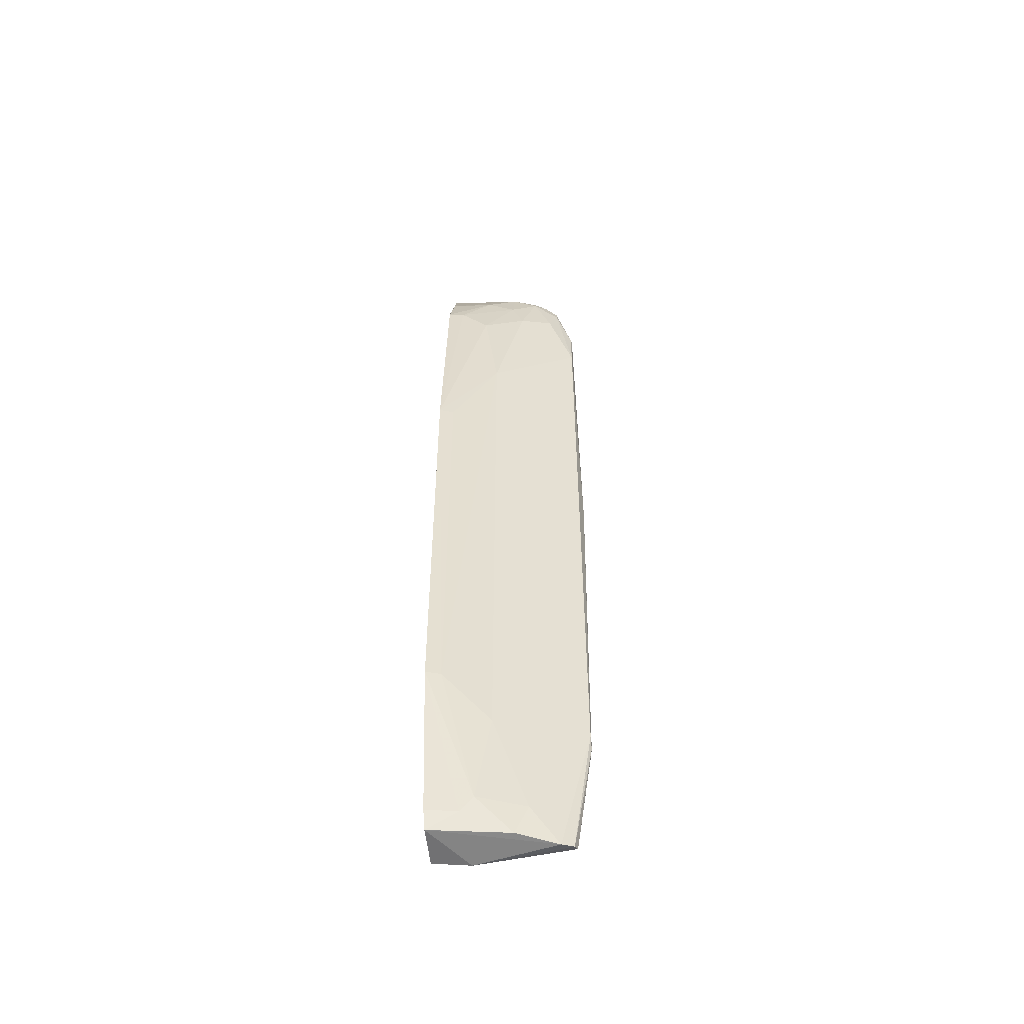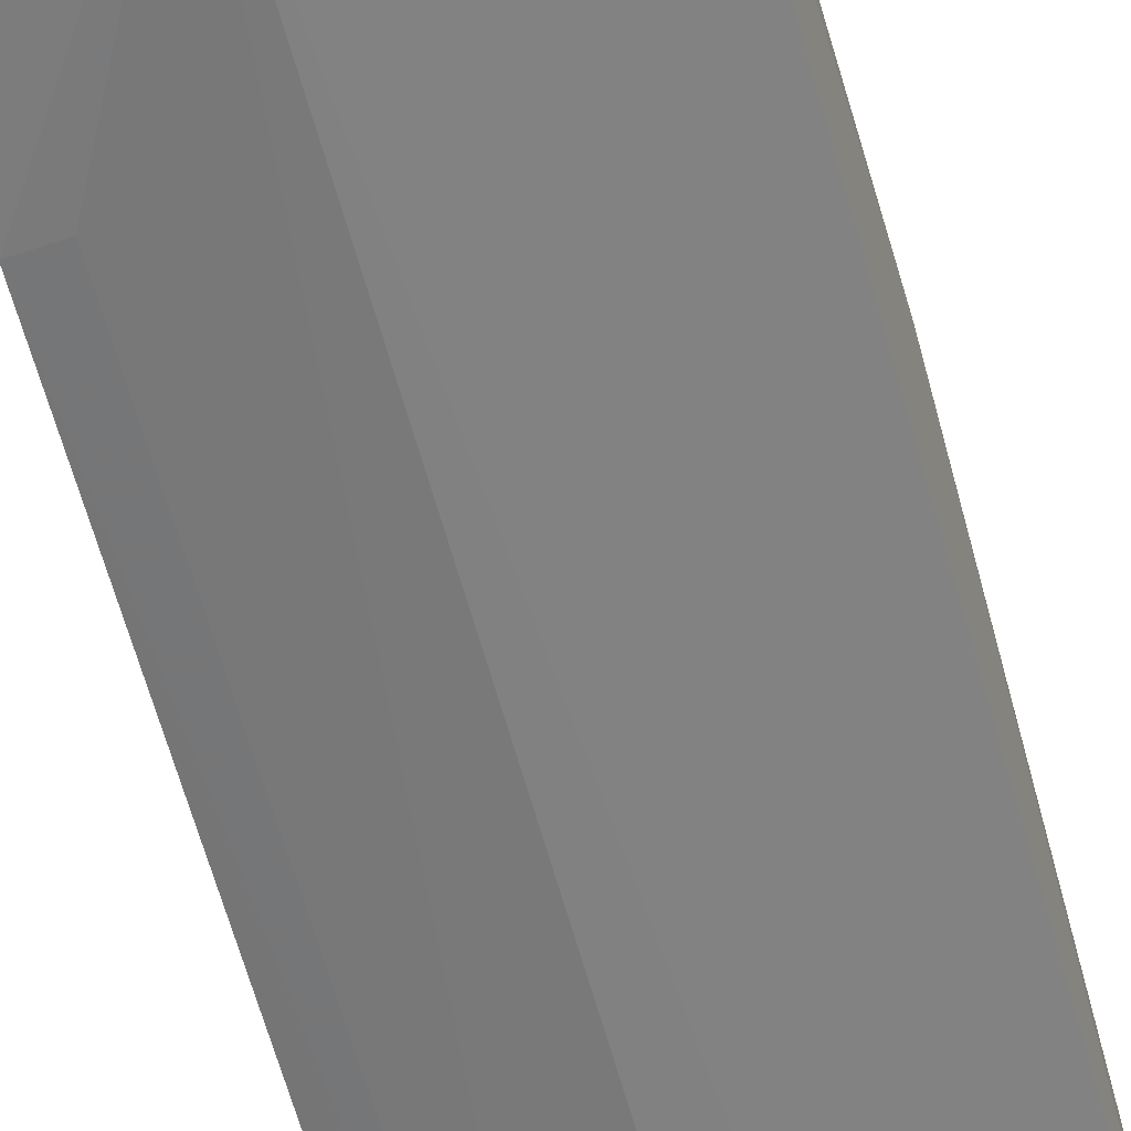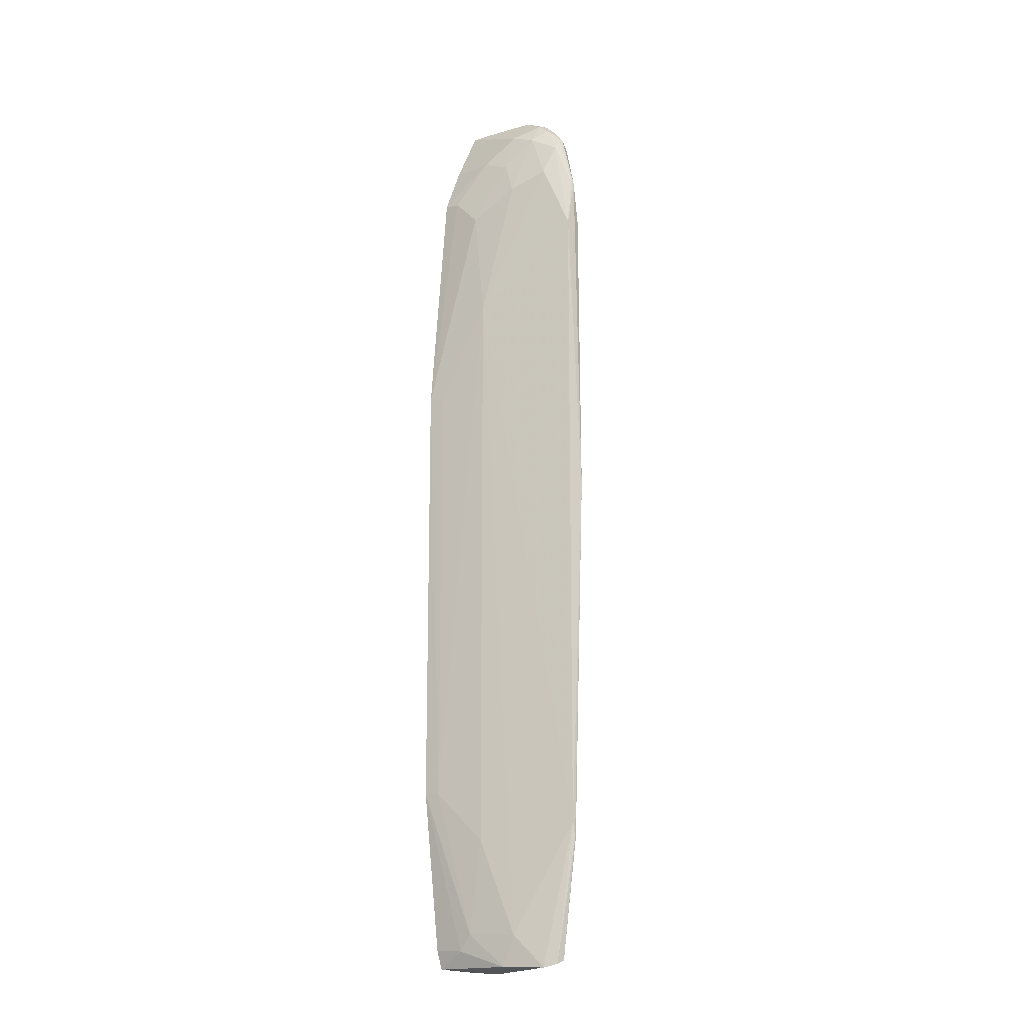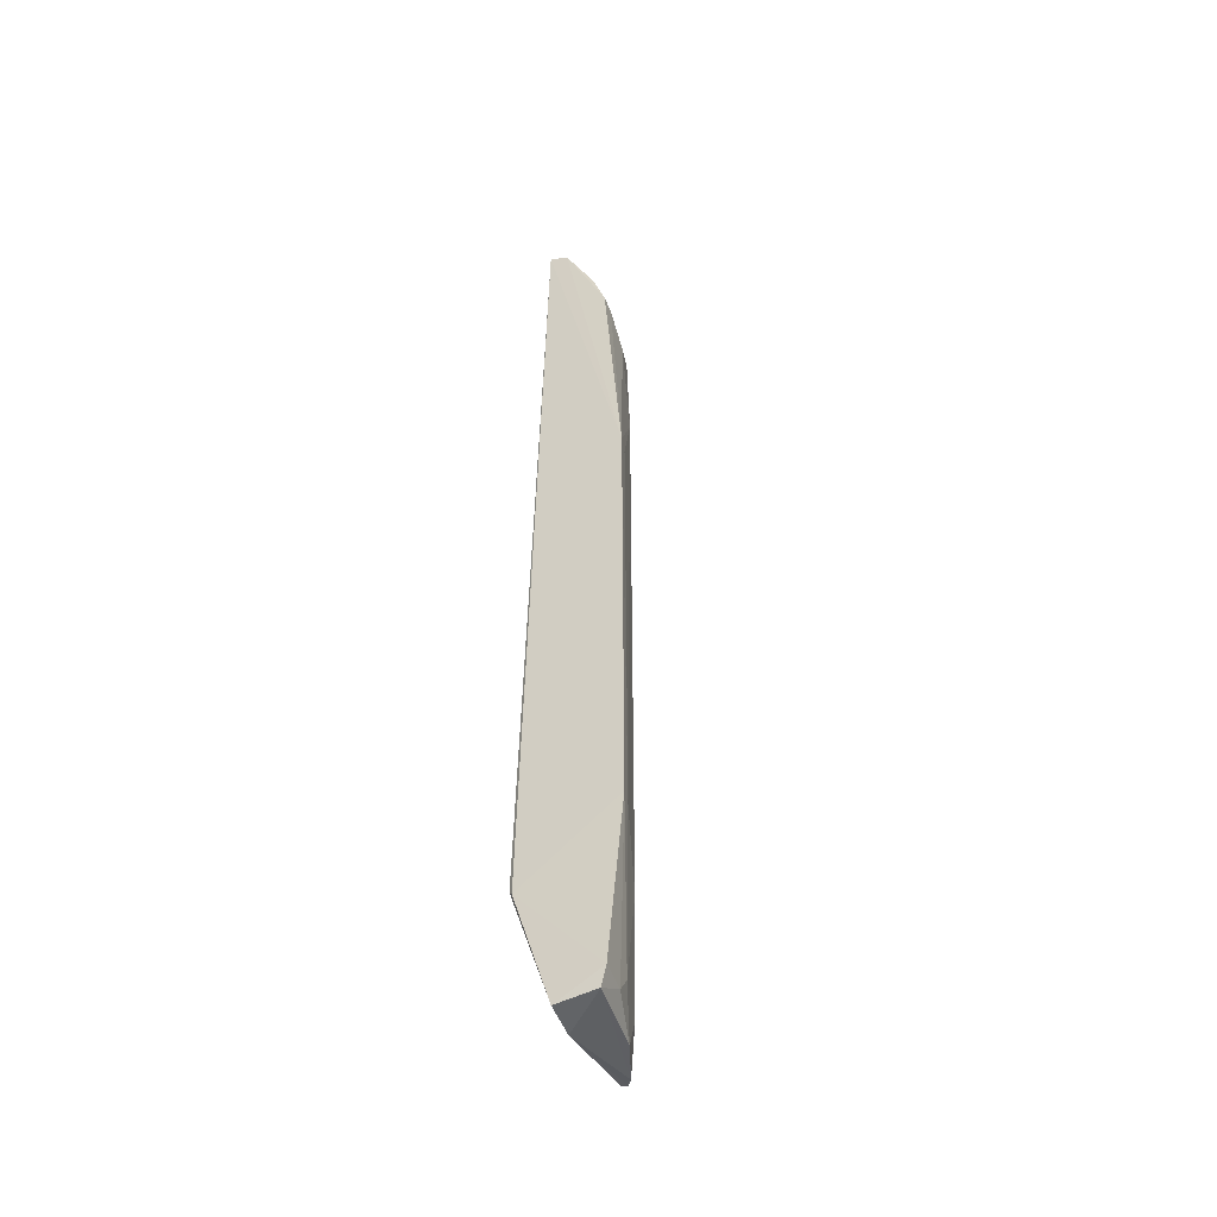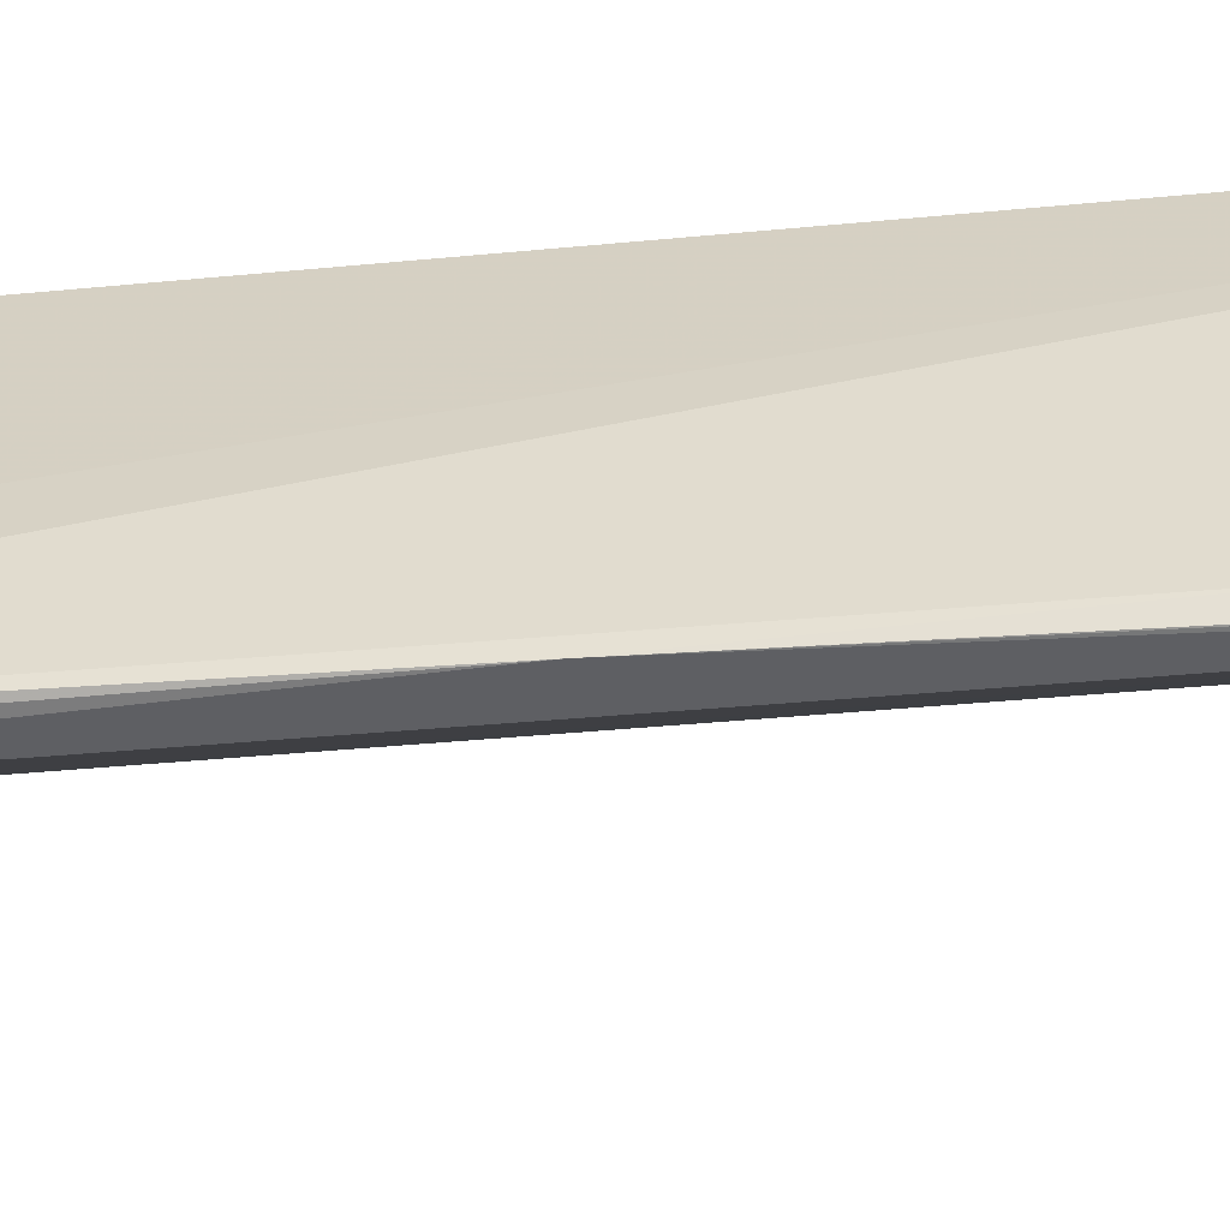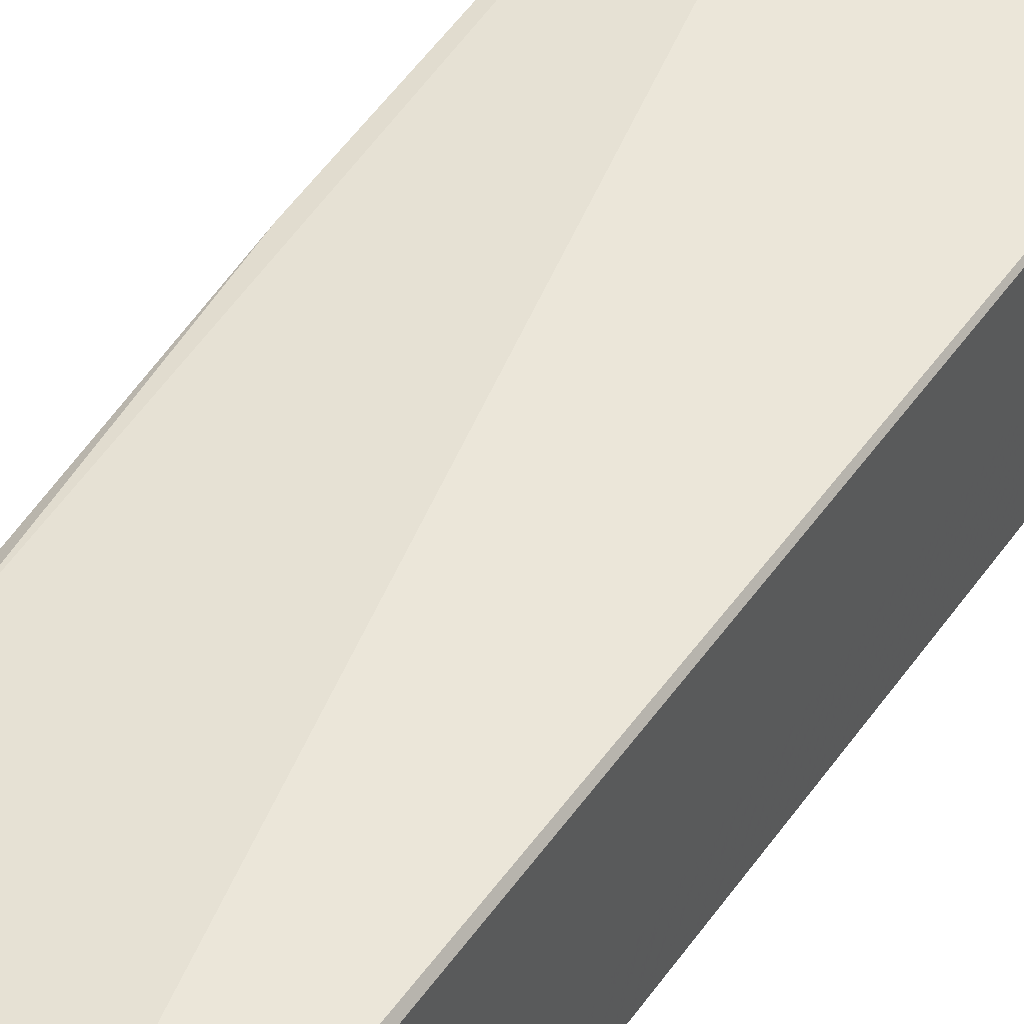
<metadata>
{"format":"obj","ext":"obj","renderer":"f3d","projection":"perspective","resolution":1024,"background":"white","views":[{"elev":-52.7,"azim":-174.4,"up":"+Y"},{"elev":-52.6,"azim":-166.1,"up":"+Z"},{"elev":-15.5,"azim":-135.4,"up":"+Y"},{"elev":-46.6,"azim":115.9,"up":"+Y"},{"elev":24.9,"azim":-99.6,"up":"+Z"},{"elev":51.2,"azim":33.2,"up":"+Z"}]}
</metadata>
<code>
v -0.04073 0.05616 0.01321
v -0.04091 -0.04812 0.01096
v -0.04042 0.0183 0.004244
v -0.04896 0.0476 0.008409
v -0.05698 0.006213 0.01281
v -0.04066 0.04423 0.006316
v -0.04082 -0.03576 0.01484
v -0.05494 0.04929 0.01297
v -0.05049 -0.04432 0.008191
v -0.04071 0.05526 0.01114
v -0.04559 0.04101 0.006541
v -0.04044 -0.02872 0.004249
v -0.05654 0.03892 0.01136
v -0.04112 -0.03523 0.01525
v -0.04584 0.04886 0.008077
v -0.05201 0.05298 0.01124
v -0.04245 0.04397 0.006428
v -0.04708 0.0289 0.006422
v -0.04084 -0.04786 0.006591
v -0.05651 0.0392 0.0131
v -0.05652 -0.03232 0.01128
v -0.04102 0.04909 0.007979
v -0.04742 0.05493 0.01305
v -0.05475 0.04916 0.01115
v -0.04917 0.05187 0.009668
v -0.05025 0.04413 0.008201
v -0.04705 -0.03409 0.006466
v -0.04204 -0.02877 0.004674
v -0.04074 -0.04581 0.00603
v -0.05453 -0.04737 0.01077
v -0.05661 0.04411 0.01234
v -0.05621 -0.009703 0.01291
v -0.05335 0.05211 0.01277
v -0.04907 0.05484 0.01235
v -0.05191 0.05075 0.009996
v -0.05383 0.04591 0.01001
v -0.042 0.01821 0.004699
v -0.04542 -0.04414 0.006486
v -0.0448 -0.04836 0.01135
v -0.05332 -0.04774 0.009933
v -0.05479 -0.04702 0.01152
v -0.0565 0.04444 0.01209
v -0.05654 -0.03396 0.01171
v -0.05473 0.05071 0.01177
v -0.04415 0.0551 0.01157
v -0.05211 0.05329 0.01244
v -0.04404 -0.04597 0.006436
v -0.05655 -0.03394 0.01158
v -0.05494 0.05034 0.01226
v -0.05329 0.05196 0.01132
v -0.04911 0.05477 0.01222
v -0.04906 -0.04765 0.008028
f 10 1 3
f 10 3 6
f 12 3 1
f 12 1 7
f 14 7 1
f 14 1 8
f 14 2 7
f 17 6 3
f 17 3 11
f 17 15 6
f 17 11 4
f 17 4 15
f 18 11 3
f 20 14 8
f 21 5 13
f 21 18 9
f 21 13 18
f 22 10 6
f 22 6 15
f 23 8 1
f 25 15 4
f 25 22 15
f 25 10 22
f 26 4 11
f 26 11 18
f 27 9 18
f 28 3 12
f 28 27 18
f 29 2 19
f 29 12 7
f 29 7 2
f 31 13 5
f 31 5 20
f 31 20 8
f 32 20 5
f 32 14 20
f 33 8 23
f 34 23 1
f 35 16 25
f 35 25 4
f 35 4 26
f 36 26 18
f 36 18 13
f 36 13 24
f 36 35 26
f 36 24 35
f 37 28 18
f 37 18 3
f 37 3 28
f 38 28 12
f 38 9 27
f 38 27 28
f 39 19 2
f 39 2 14
f 40 30 21
f 40 21 9
f 40 39 30
f 40 19 39
f 41 14 32
f 41 39 14
f 41 30 39
f 42 24 13
f 42 13 31
f 43 32 5
f 43 41 32
f 44 24 42
f 45 34 1
f 45 1 10
f 45 10 25
f 46 33 23
f 46 23 34
f 46 34 16
f 46 44 33
f 47 38 12
f 47 12 29
f 47 29 19
f 48 43 5
f 48 5 21
f 48 21 30
f 48 30 41
f 48 41 43
f 49 8 33
f 49 33 44
f 49 31 8
f 49 44 42
f 49 42 31
f 50 35 24
f 50 24 44
f 50 16 35
f 50 46 16
f 50 44 46
f 51 45 25
f 51 25 16
f 51 16 34
f 51 34 45
f 52 47 19
f 52 19 40
f 52 40 9
f 52 9 38
f 52 38 47

</code>
